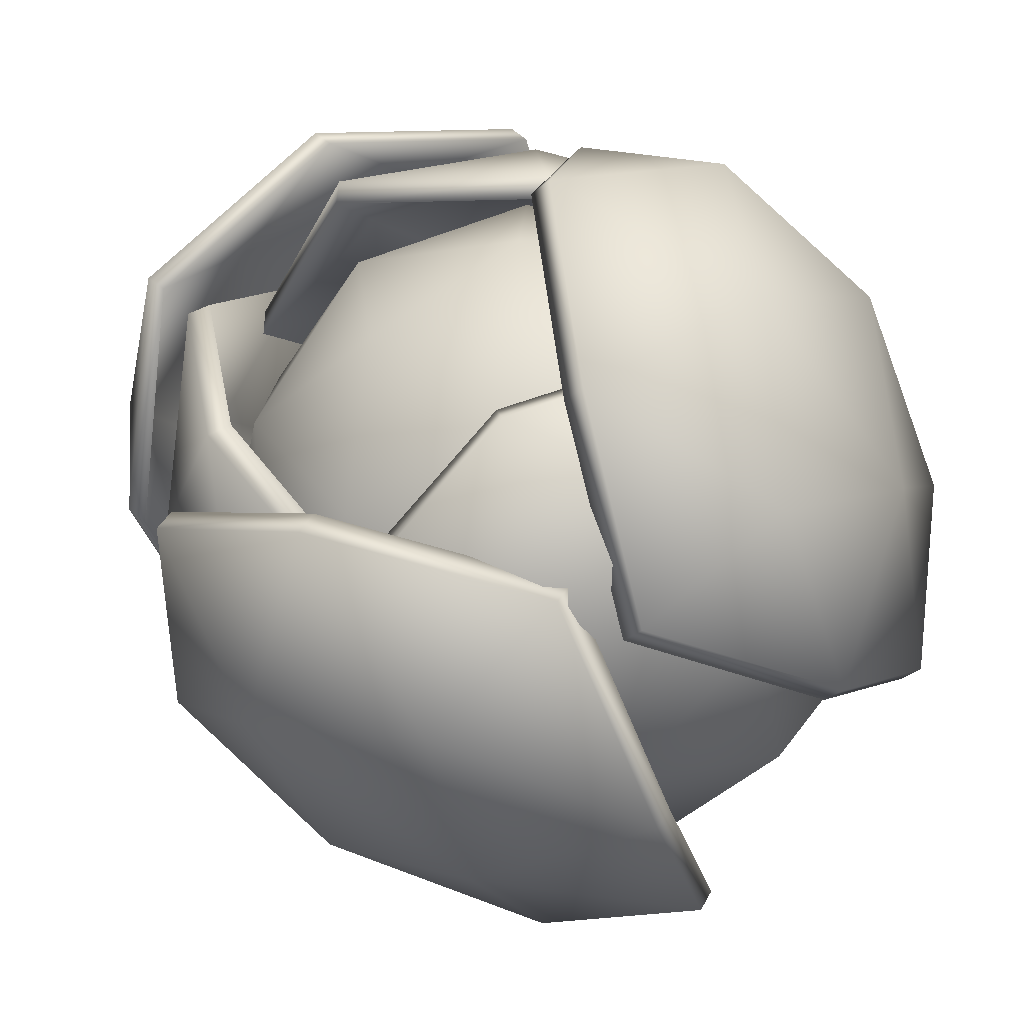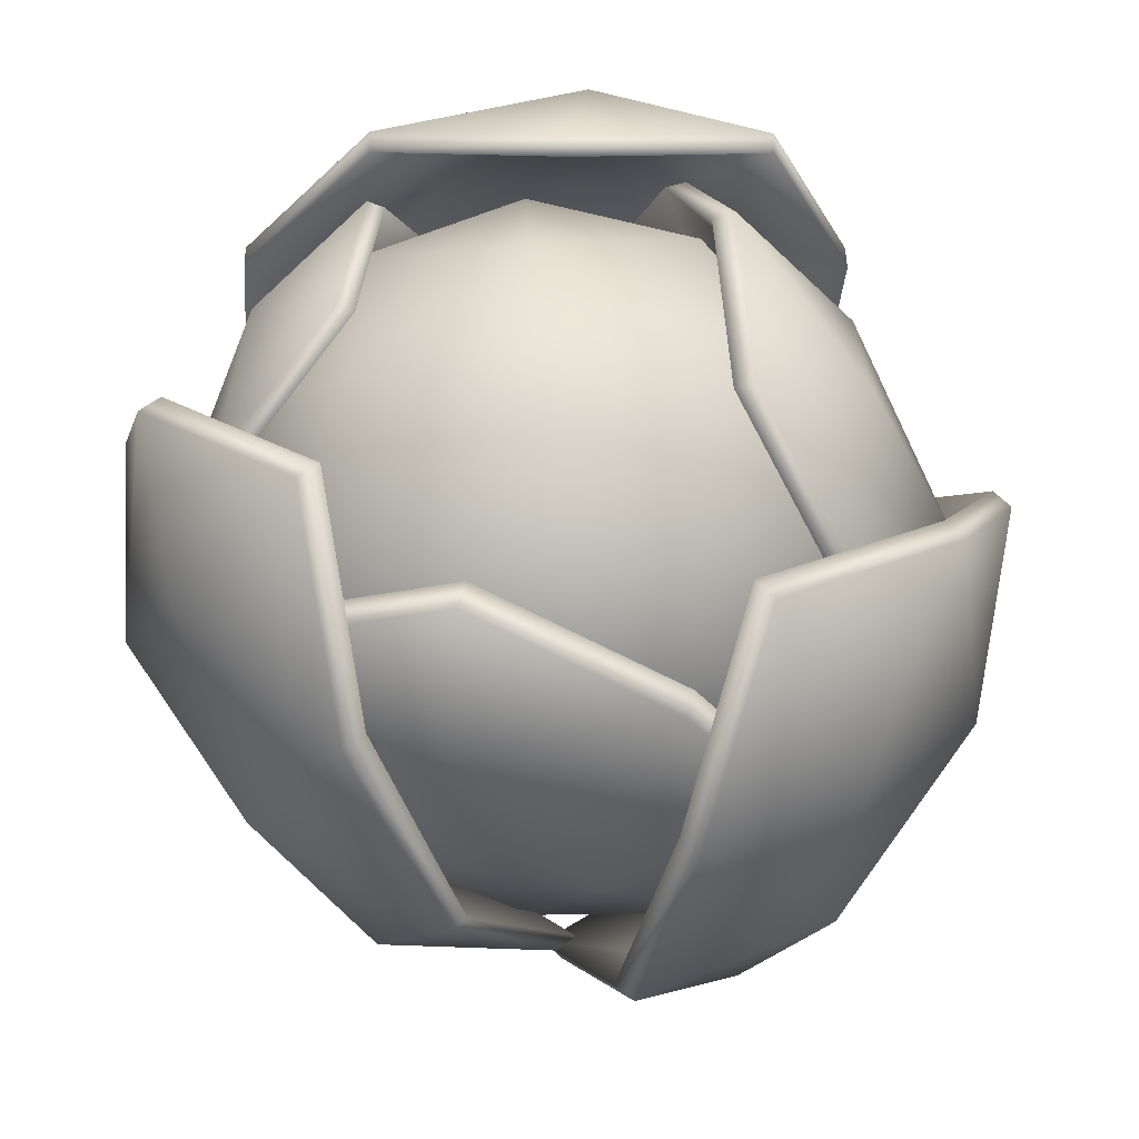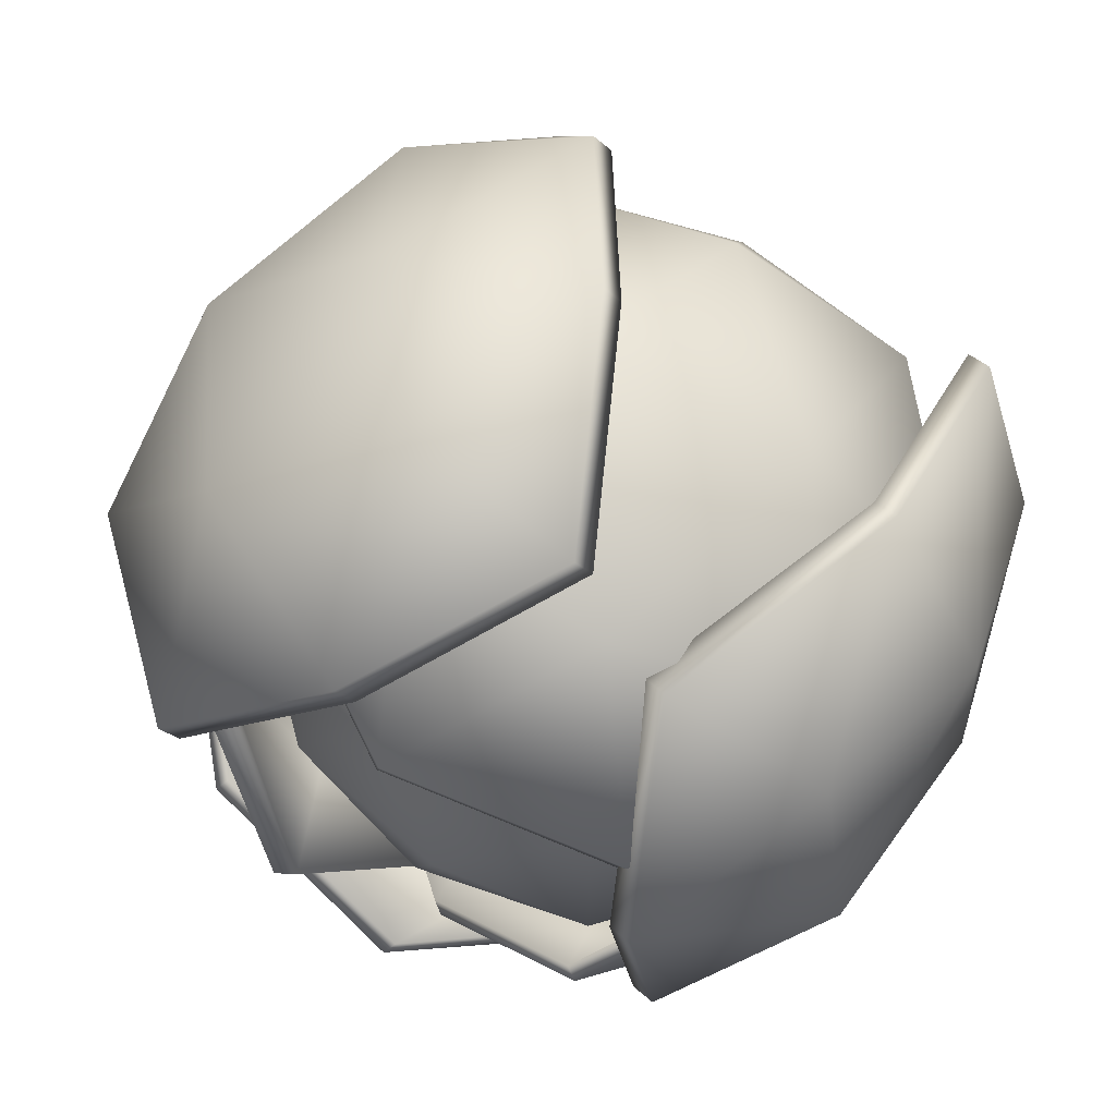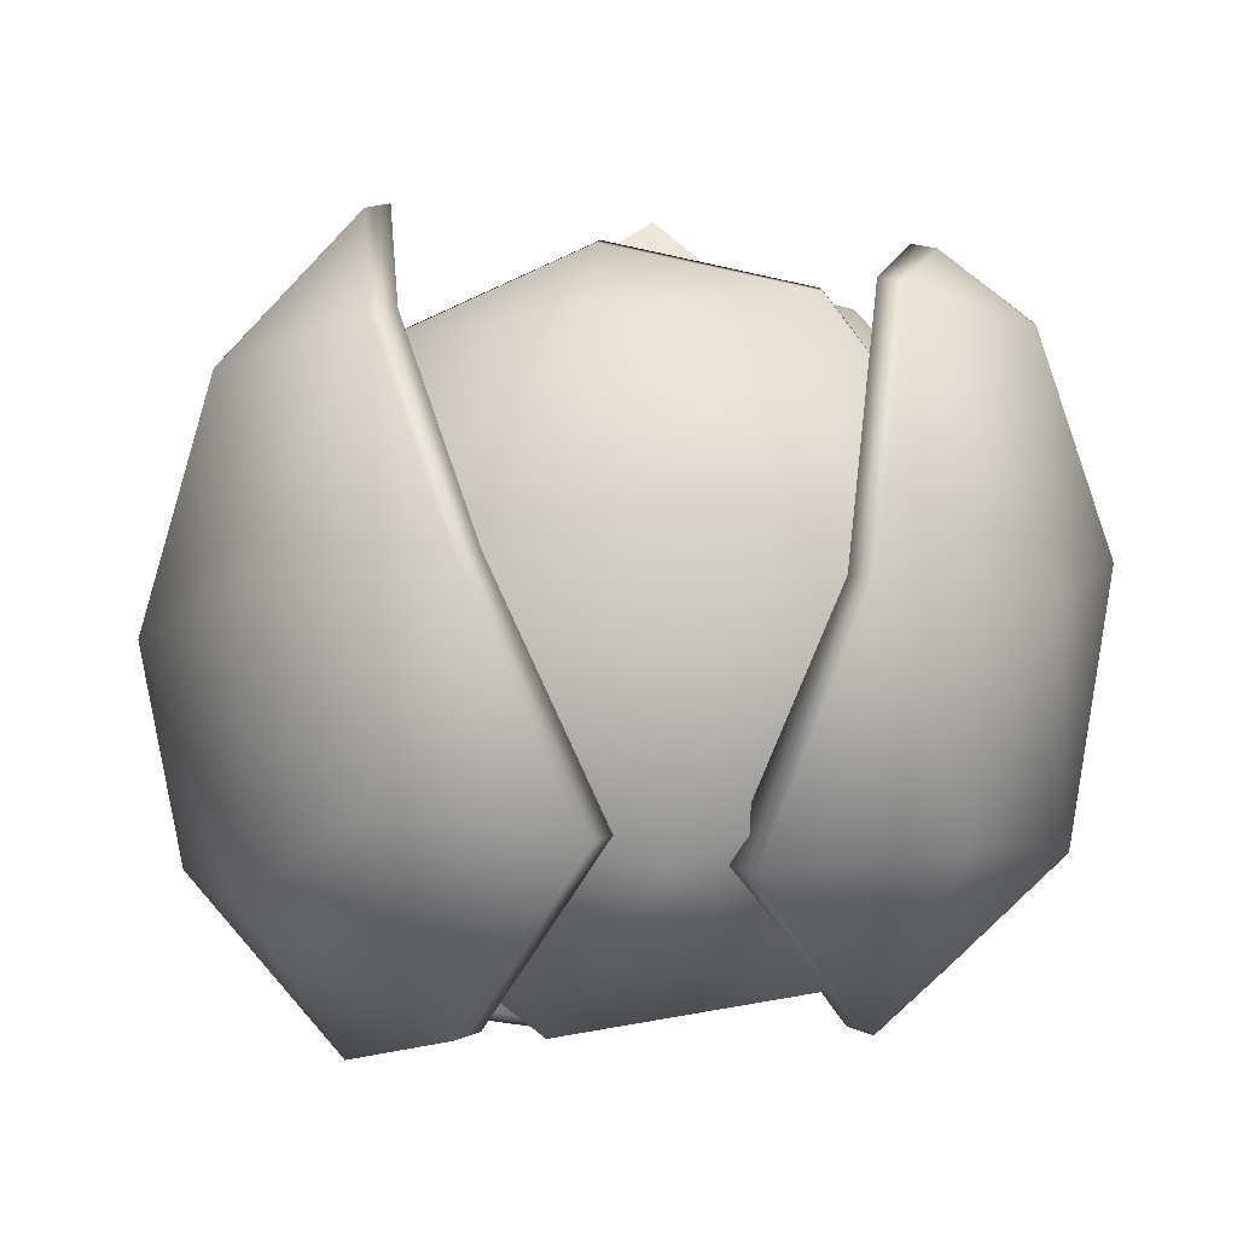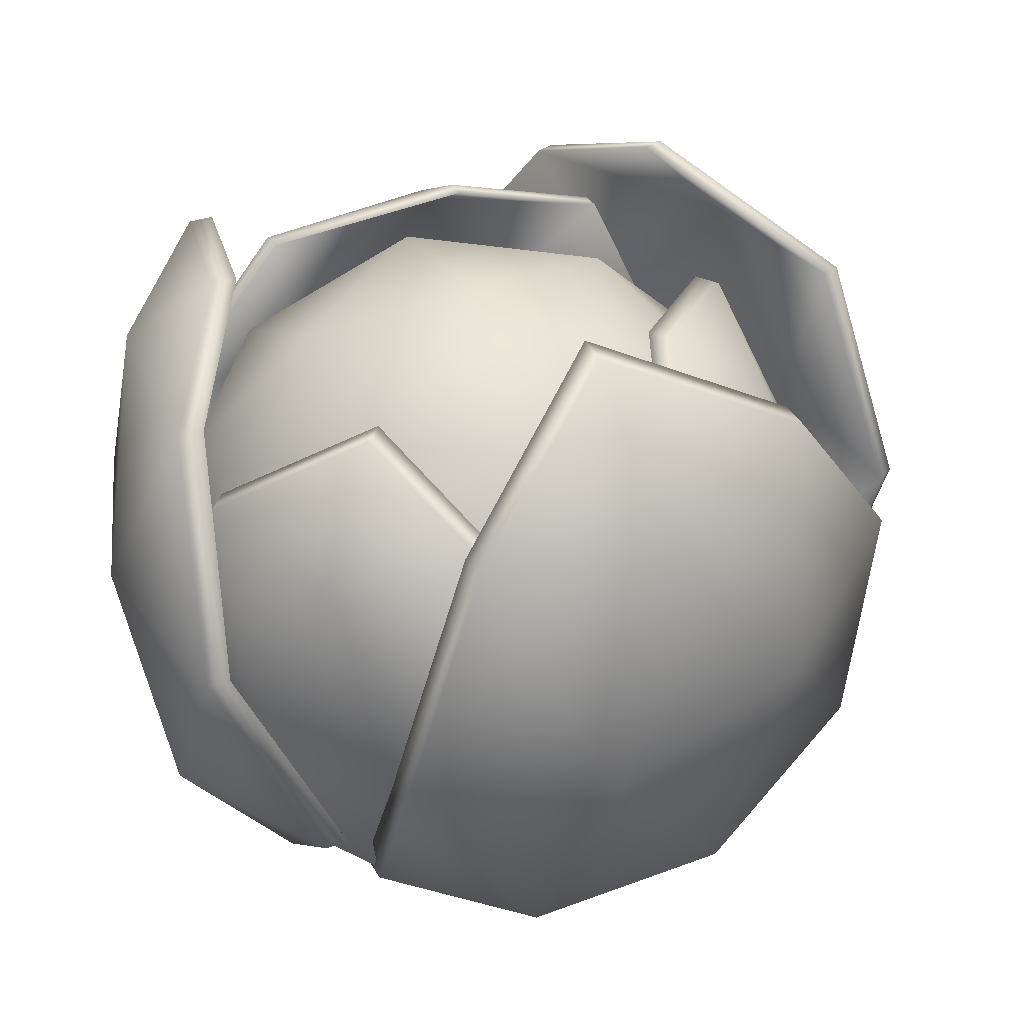
<metadata>
{"format":"obj","ext":"obj","renderer":"f3d","projection":"perspective","resolution":1024,"background":"white","views":[{"elev":-37.3,"azim":30.9,"up":"+Z"},{"elev":68.7,"azim":-93.5,"up":"+Y"},{"elev":60.5,"azim":27.1,"up":"+Z"},{"elev":-1.2,"azim":20.1,"up":"+Y"},{"elev":41.0,"azim":173.2,"up":"+Y"}]}
</metadata>
<code>
o Cabbage4
v 0 -0.03758 0
v 0.2079 0.1212 0.1511
v -0.07941 0.1212 0.2444
v -0.257 0.1212 0
v -0.07941 0.1212 -0.2444
v 0.2079 0.1212 -0.1511
v 0.07941 0.3782 0.2444
v -0.2079 0.3782 0.1511
v -0.2079 0.3782 -0.1511
v 0.07941 0.3782 -0.2444
v 0.257 0.3782 0
v 0 0.5371 0
v -0.04668 0.005327 0.1437
v 0.1222 0.005327 0.08879
v 0.07553 0.09868 0.2324
v 0.2444 0.09868 0
v 0.1222 0.005327 -0.08879
v -0.1511 0.005328 0
v -0.1977 0.09868 0.1437
v -0.04668 0.005327 -0.1437
v -0.1977 0.09868 -0.1437
v 0.07553 0.09868 -0.2324
v 0.2733 0.2497 0.08879
v 0.2733 0.2497 -0.08879
v 0 0.2497 0.2873
v 0.1689 0.2497 0.2324
v -0.2733 0.2497 0.08879
v -0.1689 0.2497 0.2324
v -0.1689 0.2497 -0.2324
v -0.2733 0.2497 -0.08879
v 0.1689 0.2497 -0.2324
v 0 0.2497 -0.2873
v 0.1977 0.4008 0.1437
v -0.07553 0.4008 0.2324
v -0.2444 0.4008 0
v -0.07553 0.4008 -0.2324
v 0.1977 0.4008 -0.1437
v 0.04668 0.4941 0.1437
v 0.1511 0.4941 0
v -0.1222 0.4941 0.08879
v -0.1222 0.4941 -0.08879
v 0.04668 0.4941 -0.1437
v 0.2419 0.1507 0.1769
v -0.0915 0.09368 0.2889
v 0.01781 0.4671 0.2446
v -0.03612 -0.04779 0.1676
v 0.1582 -0.01218 0.1064
v 0.09057 0.08081 0.2567
v 0.278 0.1325 0.03144
v -0.2087 0.08143 0.1883
v 0.29 0.3247 0.123
v -0.03212 0.2739 0.325
v 0.1558 0.3053 0.257
v -0.2067 0.2804 0.2919
v 0.1672 0.4925 0.1463
v -0.139 0.4631 0.2201
v -0.002862 0.5357 0.1477
v 0.1651 -0.01747 0.1258
v 0.2481 0.1469 0.1977
v 0.09696 0.07947 0.2774
v -0.08496 0.09048 0.3093
v 0.2854 0.1271 0.05022
v 0.2963 0.3201 0.1423
v -0.02426 0.2687 0.3455
v 0.1633 0.2997 0.2773
v 0.02327 0.4625 0.2648
v 0.1745 0.4875 0.167
v 0.002374 0.5311 0.1683
v -0.02999 -0.0533 0.1877
v -0.2027 0.07414 0.2088
v -0.1997 0.2775 0.3115
v -0.1336 0.4582 0.2404
v -0.2868 0.1266 0.1478
v -0.1806 0.06964 -0.1875
v -0.2358 0.4504 -0.08233
v -0.1153 -0.07182 -0.07119
v -0.1806 -0.03622 0.1218
v -0.262 0.05678 -0.02142
v -0.1907 0.1084 0.2628
v -0.03022 0.0574 -0.2227
v -0.2717 0.3007 0.2185
v -0.2448 0.2499 -0.1608
v -0.3007 0.2813 0.03106
v -0.1151 0.2563 -0.2822
v -0.2168 0.4548 0.1044
v -0.1365 0.4677 -0.2061
v -0.1433 0.5235 -0.06473
v -0.2003 -0.04151 0.116
v -0.3073 0.1229 0.1405
v -0.2825 0.05543 -0.02852
v -0.2009 0.06645 -0.1942
v -0.2102 0.1031 0.2576
v -0.291 0.2961 0.2122
v -0.2659 0.2447 -0.1665
v -0.3215 0.2757 0.02507
v -0.2553 0.4457 -0.08985
v -0.2377 0.4498 0.09813
v -0.163 0.5189 -0.07264
v -0.1351 -0.07734 -0.07808
v -0.05027 0.0501 -0.23
v -0.135 0.2535 -0.2881
v -0.156 0.4629 -0.2137
v -0.03602 0.1409 -0.2912
v 0.2222 0.09365 -0.1562
v 0.1444 0.4091 -0.2164
v 0.118 -0.02358 -0.1197
v -0.03015 0.005926 -0.2007
v 0.09847 0.08298 -0.2465
v -0.1437 0.1258 -0.2293
v 0.2294 0.0835 -0.02844
v -0.09588 0.2851 -0.289
v 0.2097 0.243 -0.2124
v 0.06123 0.269 -0.2857
v 0.2902 0.2483 -0.08912
v -0.004991 0.4304 -0.2489
v 0.2311 0.4235 -0.1175
v 0.09596 0.5044 -0.1411
v -0.02253 0.001545 -0.216
v -0.02715 0.1377 -0.3068
v 0.1072 0.08187 -0.2623
v 0.2307 0.091 -0.1718
v -0.1367 0.1213 -0.2444
v -0.088 0.2813 -0.3038
v 0.2174 0.2387 -0.2288
v 0.06911 0.2644 -0.3018
v 0.1534 0.4052 -0.2312
v 0.00317 0.4262 -0.2651
v 0.1053 0.5006 -0.1561
v 0.1265 -0.02814 -0.1349
v 0.2382 0.07745 -0.04375
v 0.2978 0.246 -0.1045
v 0.2401 0.4195 -0.1324
v 0.2697 0.15 -0.1804
v 0.2615 0.09308 0.1712
v 0.285 0.4738 0.0548
v 0.1663 -0.04839 0.07782
v 0.1749 -0.01278 -0.1258
v 0.2931 0.08021 -0.011
v 0.1452 0.1319 -0.2639
v 0.127 0.08083 0.2471
v 0.2353 0.3241 -0.244
v 0.3156 0.2733 0.1276
v 0.3157 0.3047 -0.07224
v 0.2251 0.2798 0.2805
v 0.2405 0.4995 -0.1243
v 0.2243 0.4911 0.2014
v 0.2047 0.5379 0.03473
v 0.1955 -0.01807 -0.1257
v 0.2913 0.1463 -0.1791
v 0.3149 0.07886 -0.009936
v 0.2828 0.08988 0.172
v 0.1653 0.1265 -0.2644
v 0.2556 0.3195 -0.2434
v 0.3375 0.2681 0.1272
v 0.3373 0.2991 -0.07231
v 0.3059 0.4691 0.05656
v 0.2624 0.4944 -0.1241
v 0.2258 0.5333 0.03682
v 0.1873 -0.0539 0.07889
v 0.1483 0.07353 0.2485
v 0.2459 0.2769 0.2806
v 0.2453 0.4863 0.2033
v -0.07178 0.1215 0.3656
v -0.3347 0.06453 0.1321
v -0.2612 0.4452 0.2253
v -0.202 -0.07694 0.1198
v -0.05221 -0.04134 0.258
v -0.2162 0.05166 0.274
v 0.07242 0.1033 0.3246
v -0.3058 0.05228 -0.01956
v -0.001038 0.2955 0.3806
v -0.3365 0.2448 0.2016
v -0.184 0.2762 0.3308
v -0.3946 0.2512 0.03373
v -0.09576 0.4709 0.3071
v -0.3338 0.4626 0.08425
v -0.1738 0.5723 0.147
v -0.06559 -0.04663 0.2736
v -0.08673 0.1177 0.3813
v -0.2311 0.05031 0.2899
v -0.3491 0.06133 0.1479
v 0.05978 0.09795 0.3403
v -0.01461 0.291 0.3956
v -0.3503 0.2396 0.2186
v -0.198 0.2706 0.3474
v -0.276 0.4406 0.2401
v -0.11 0.4659 0.3237
v -0.189 0.5677 0.1617
v -0.2163 -0.08246 0.1351
v -0.3206 0.04498 -0.004218
v -0.4082 0.2484 0.04952
v -0.3487 0.4577 0.09902
v -0.3125 0.1459 -0.1419
v -0.005135 0.08894 -0.3128
v -0.1174 0.4697 -0.2742
v -0.03746 -0.05253 -0.1834
v -0.2174 -0.01692 -0.08782
v -0.1783 0.07607 -0.2479
v -0.3215 0.1277 0.007745
v 0.1284 0.07669 -0.2352
v -0.35 0.32 -0.08008
v -0.0701 0.2692 -0.3375
v -0.2425 0.3006 -0.2363
v 0.1075 0.2756 -0.3368
v -0.2493 0.4953 -0.1452
v 0.03974 0.487 -0.296
v -0.07239 0.5967 -0.1658
v -0.2277 -0.02221 -0.1056
v -0.3224 0.1422 -0.1612
v -0.1883 0.07472 -0.2671
v -0.01527 0.08574 -0.3316
v -0.3321 0.1224 -0.00938
v -0.3597 0.3154 -0.09788
v -0.08155 0.264 -0.3561
v -0.2535 0.295 -0.255
v -0.1265 0.465 -0.2931
v -0.2602 0.4903 -0.1641
v -0.08129 0.5921 -0.185
v -0.04715 -0.05804 -0.2021
v 0.1189 0.06939 -0.2543
v 0.09712 0.2728 -0.3547
v 0.03075 0.4821 -0.315
f 1 14 13
f 2 14 16
f 1 13 18
f 1 18 20
f 1 20 17
f 2 16 23
f 3 15 25
f 4 19 27
f 5 21 29
f 6 22 31
f 2 23 26
f 3 25 28
f 4 27 30
f 5 29 32
f 6 31 24
f 7 33 38
f 8 34 40
f 9 35 41
f 10 36 42
f 11 37 39
f 39 42 12
f 39 37 42
f 37 10 42
f 42 41 12
f 42 36 41
f 36 9 41
f 41 40 12
f 41 35 40
f 35 8 40
f 40 38 12
f 40 34 38
f 34 7 38
f 38 39 12
f 38 33 39
f 33 11 39
f 24 37 11
f 24 31 37
f 31 10 37
f 32 36 10
f 32 29 36
f 29 9 36
f 30 35 9
f 30 27 35
f 27 8 35
f 28 34 8
f 28 25 34
f 25 7 34
f 26 33 7
f 26 23 33
f 23 11 33
f 31 32 10
f 31 22 32
f 22 5 32
f 29 30 9
f 29 21 30
f 21 4 30
f 27 28 8
f 27 19 28
f 19 3 28
f 25 26 7
f 25 15 26
f 15 2 26
f 23 24 11
f 23 16 24
f 16 6 24
f 17 22 6
f 17 20 22
f 20 5 22
f 20 21 5
f 20 18 21
f 18 4 21
f 18 19 4
f 18 13 19
f 13 3 19
f 16 17 6
f 16 14 17
f 14 1 17
f 13 15 3
f 13 14 15
f 14 2 15
f 43 49 47
f 43 51 49
f 44 52 48
f 43 53 51
f 44 54 52
f 45 57 55
f 56 57 45
f 54 56 52
f 52 56 45
f 53 45 55
f 53 55 51
f 50 54 44
f 52 45 53
f 52 53 48
f 48 53 43
f 46 50 44
f 46 44 48
f 46 48 47
f 47 48 43
f 59 58 62
f 59 62 63
f 61 60 64
f 59 63 65
f 61 64 71
f 66 67 68
f 72 66 68
f 71 64 72
f 64 66 72
f 65 67 66
f 65 63 67
f 70 61 71
f 64 65 66
f 64 60 65
f 60 59 65
f 69 61 70
f 69 60 61
f 69 58 60
f 58 59 60
f 51 62 49
f 54 72 56
f 46 58 69
f 46 70 50
f 56 68 57
f 51 67 63
f 47 62 58
f 55 68 67
f 54 70 71
f 73 79 77
f 73 81 79
f 74 82 78
f 73 83 81
f 74 84 82
f 75 87 85
f 86 87 75
f 84 86 82
f 82 86 75
f 83 75 85
f 83 85 81
f 80 84 74
f 82 75 83
f 82 83 78
f 78 83 73
f 76 80 74
f 76 74 78
f 76 78 77
f 77 78 73
f 89 88 92
f 89 92 93
f 91 90 94
f 89 93 95
f 91 94 101
f 96 97 98
f 102 96 98
f 101 94 102
f 94 96 102
f 95 97 96
f 95 93 97
f 100 91 101
f 94 95 96
f 94 90 95
f 90 89 95
f 99 91 100
f 99 90 91
f 99 88 90
f 88 89 90
f 81 92 79
f 84 102 86
f 76 88 99
f 76 100 80
f 86 98 87
f 81 97 93
f 77 92 88
f 85 98 97
f 84 100 101
f 103 109 107
f 103 111 109
f 104 112 108
f 103 113 111
f 104 114 112
f 105 117 115
f 116 117 105
f 114 116 112
f 112 116 105
f 113 105 115
f 113 115 111
f 110 114 104
f 112 105 113
f 112 113 108
f 108 113 103
f 106 110 104
f 106 104 108
f 106 108 107
f 107 108 103
f 119 118 122
f 119 122 123
f 121 120 124
f 119 123 125
f 121 124 131
f 126 127 128
f 132 126 128
f 131 124 132
f 124 126 132
f 125 127 126
f 125 123 127
f 130 121 131
f 124 125 126
f 124 120 125
f 120 119 125
f 129 121 130
f 129 120 121
f 129 118 120
f 118 119 120
f 111 122 109
f 114 132 116
f 106 118 129
f 106 130 110
f 116 128 117
f 111 127 123
f 107 122 118
f 115 128 127
f 114 130 131
f 133 139 137
f 133 141 139
f 134 142 138
f 133 143 141
f 134 144 142
f 135 147 145
f 146 147 135
f 144 146 142
f 142 146 135
f 143 135 145
f 143 145 141
f 140 144 134
f 142 135 143
f 142 143 138
f 138 143 133
f 136 140 134
f 136 134 138
f 136 138 137
f 137 138 133
f 149 148 152
f 149 152 153
f 151 150 154
f 149 153 155
f 151 154 161
f 156 157 158
f 162 156 158
f 161 154 162
f 154 156 162
f 155 157 156
f 155 153 157
f 160 151 161
f 154 155 156
f 154 150 155
f 150 149 155
f 159 151 160
f 159 150 151
f 159 148 150
f 148 149 150
f 141 152 139
f 144 162 146
f 136 148 159
f 136 160 140
f 146 158 147
f 141 157 153
f 137 152 148
f 145 158 157
f 144 160 161
f 163 169 167
f 163 171 169
f 164 172 168
f 163 173 171
f 164 174 172
f 165 177 175
f 176 177 165
f 174 176 172
f 172 176 165
f 173 165 175
f 173 175 171
f 170 174 164
f 172 165 173
f 172 173 168
f 168 173 163
f 166 170 164
f 166 164 168
f 166 168 167
f 167 168 163
f 179 178 182
f 179 182 183
f 181 180 184
f 179 183 185
f 181 184 191
f 186 187 188
f 192 186 188
f 191 184 192
f 184 186 192
f 185 187 186
f 185 183 187
f 190 181 191
f 184 185 186
f 184 180 185
f 180 179 185
f 189 181 190
f 189 180 181
f 189 178 180
f 178 179 180
f 171 182 169
f 174 192 176
f 166 178 189
f 166 190 170
f 176 188 177
f 171 187 183
f 167 182 178
f 175 188 187
f 174 190 191
f 193 199 197
f 193 201 199
f 194 202 198
f 193 203 201
f 194 204 202
f 195 207 205
f 206 207 195
f 204 206 202
f 202 206 195
f 203 195 205
f 203 205 201
f 200 204 194
f 202 195 203
f 202 203 198
f 198 203 193
f 196 200 194
f 196 194 198
f 196 198 197
f 197 198 193
f 209 208 212
f 209 212 213
f 211 210 214
f 209 213 215
f 211 214 221
f 216 217 218
f 222 216 218
f 221 214 222
f 214 216 222
f 215 217 216
f 215 213 217
f 220 211 221
f 214 215 216
f 214 210 215
f 210 209 215
f 219 211 220
f 219 210 211
f 219 208 210
f 208 209 210
f 201 212 199
f 204 222 206
f 196 208 219
f 196 220 200
f 206 218 207
f 201 217 213
f 197 212 208
f 205 218 217
f 204 220 221
f 51 63 62
f 54 71 72
f 46 47 58
f 46 69 70
f 56 72 68
f 51 55 67
f 47 49 62
f 55 57 68
f 54 50 70
f 81 93 92
f 84 101 102
f 76 77 88
f 76 99 100
f 86 102 98
f 81 85 97
f 77 79 92
f 85 87 98
f 84 80 100
f 111 123 122
f 114 131 132
f 106 107 118
f 106 129 130
f 116 132 128
f 111 115 127
f 107 109 122
f 115 117 128
f 114 110 130
f 141 153 152
f 144 161 162
f 136 137 148
f 136 159 160
f 146 162 158
f 141 145 157
f 137 139 152
f 145 147 158
f 144 140 160
f 171 183 182
f 174 191 192
f 166 167 178
f 166 189 190
f 176 192 188
f 171 175 187
f 167 169 182
f 175 177 188
f 174 170 190
f 201 213 212
f 204 221 222
f 196 197 208
f 196 219 220
f 206 222 218
f 201 205 217
f 197 199 212
f 205 207 218
f 204 200 220

</code>
